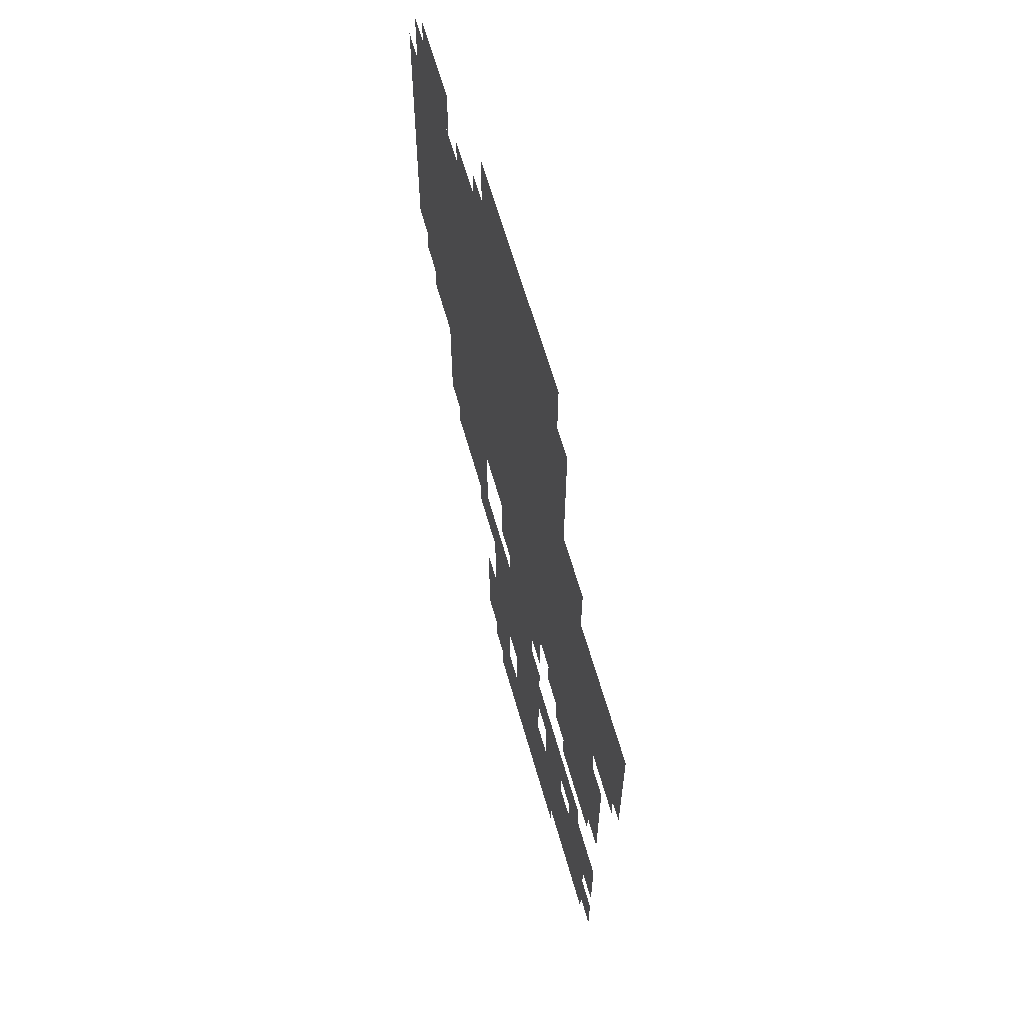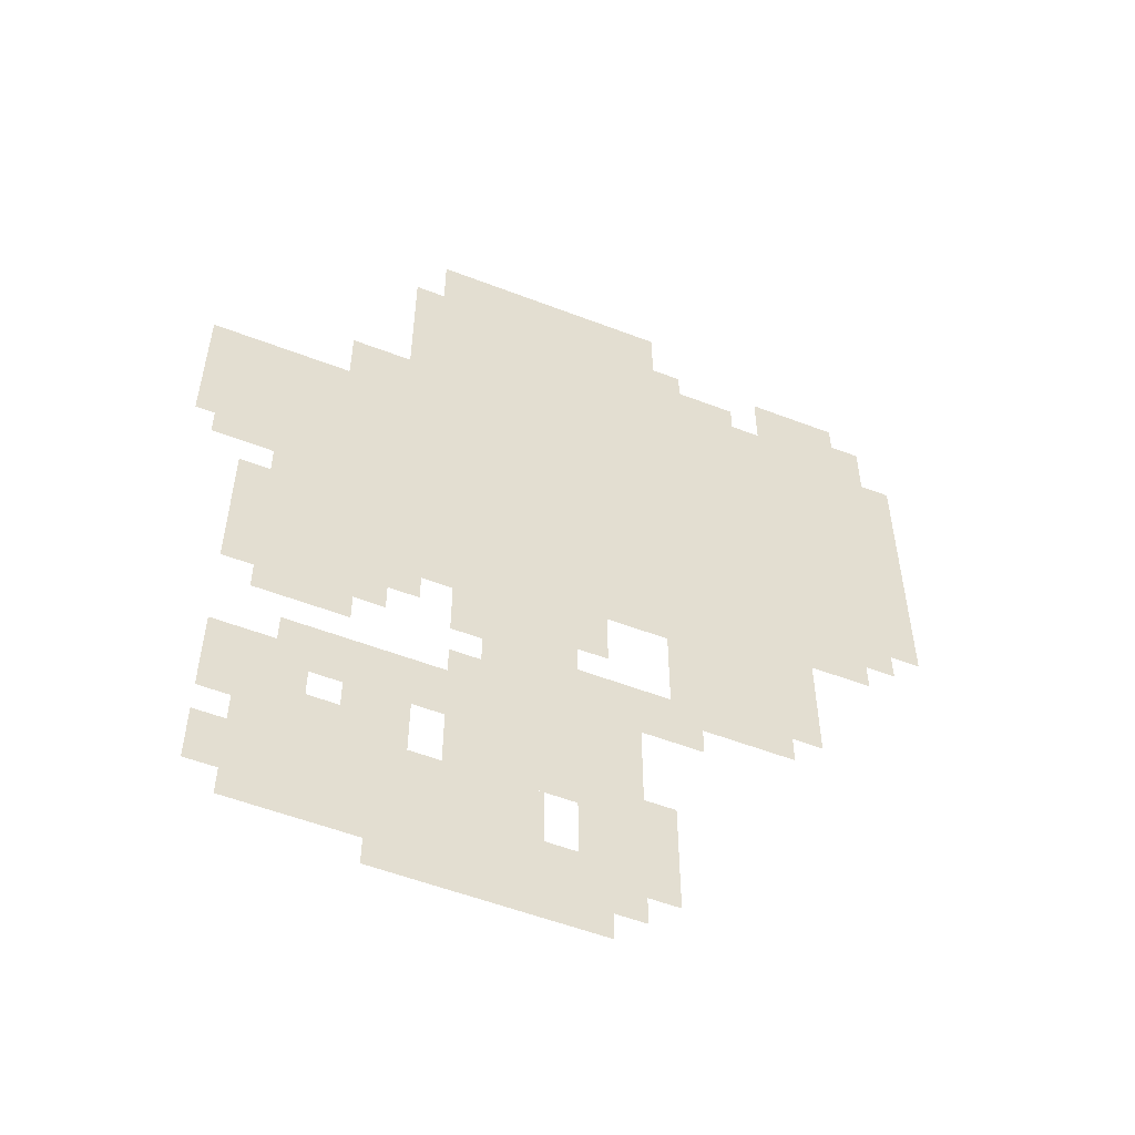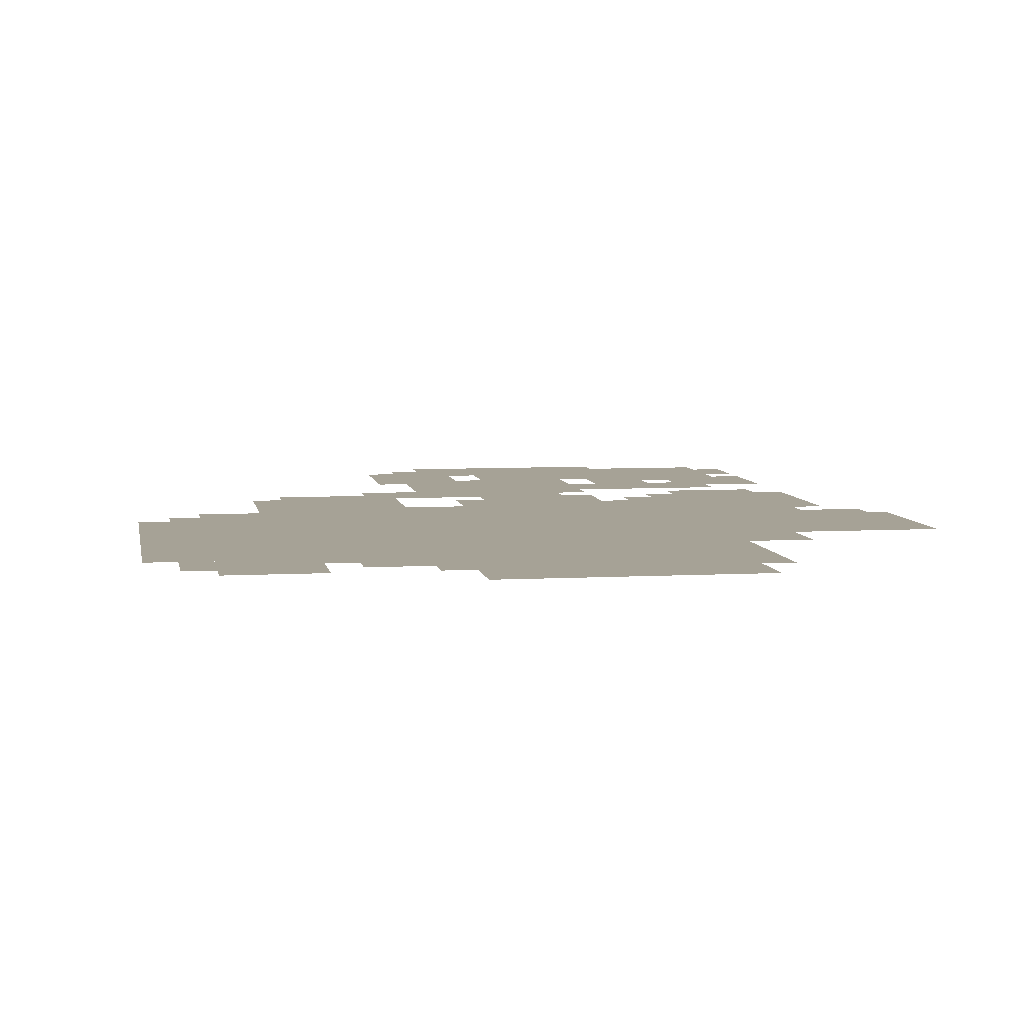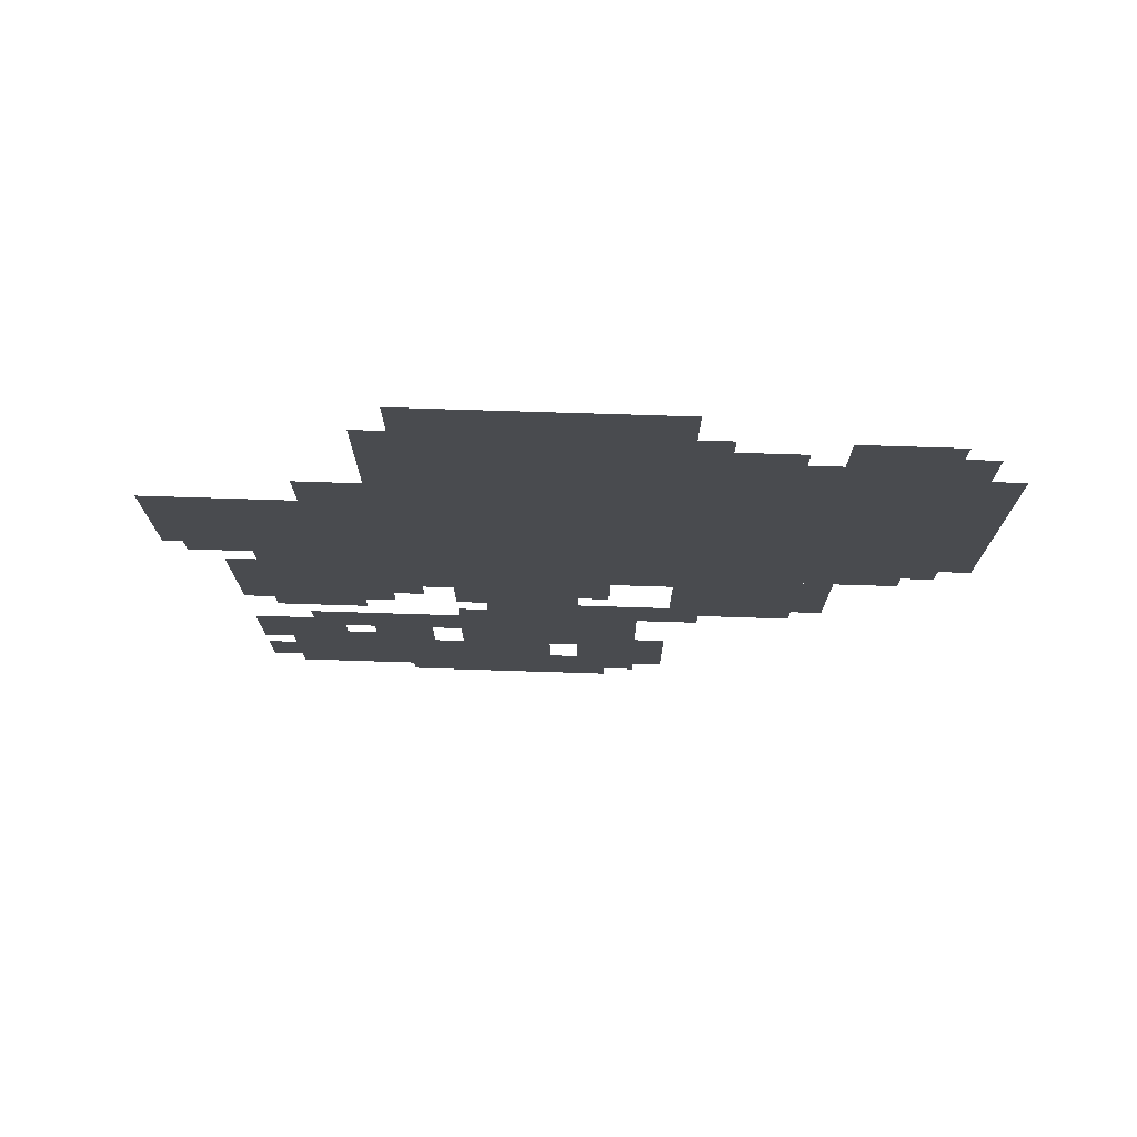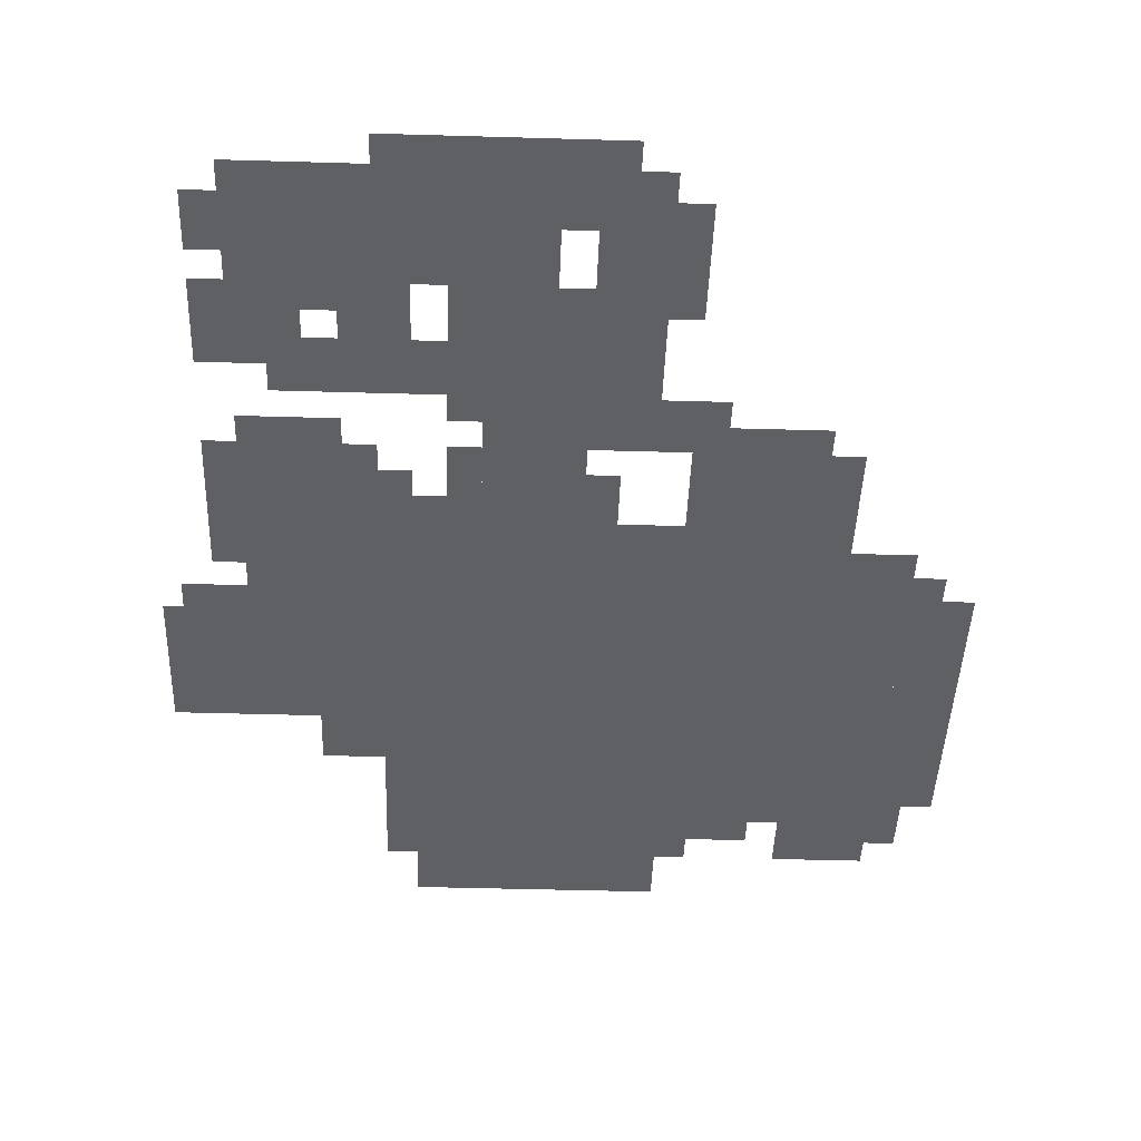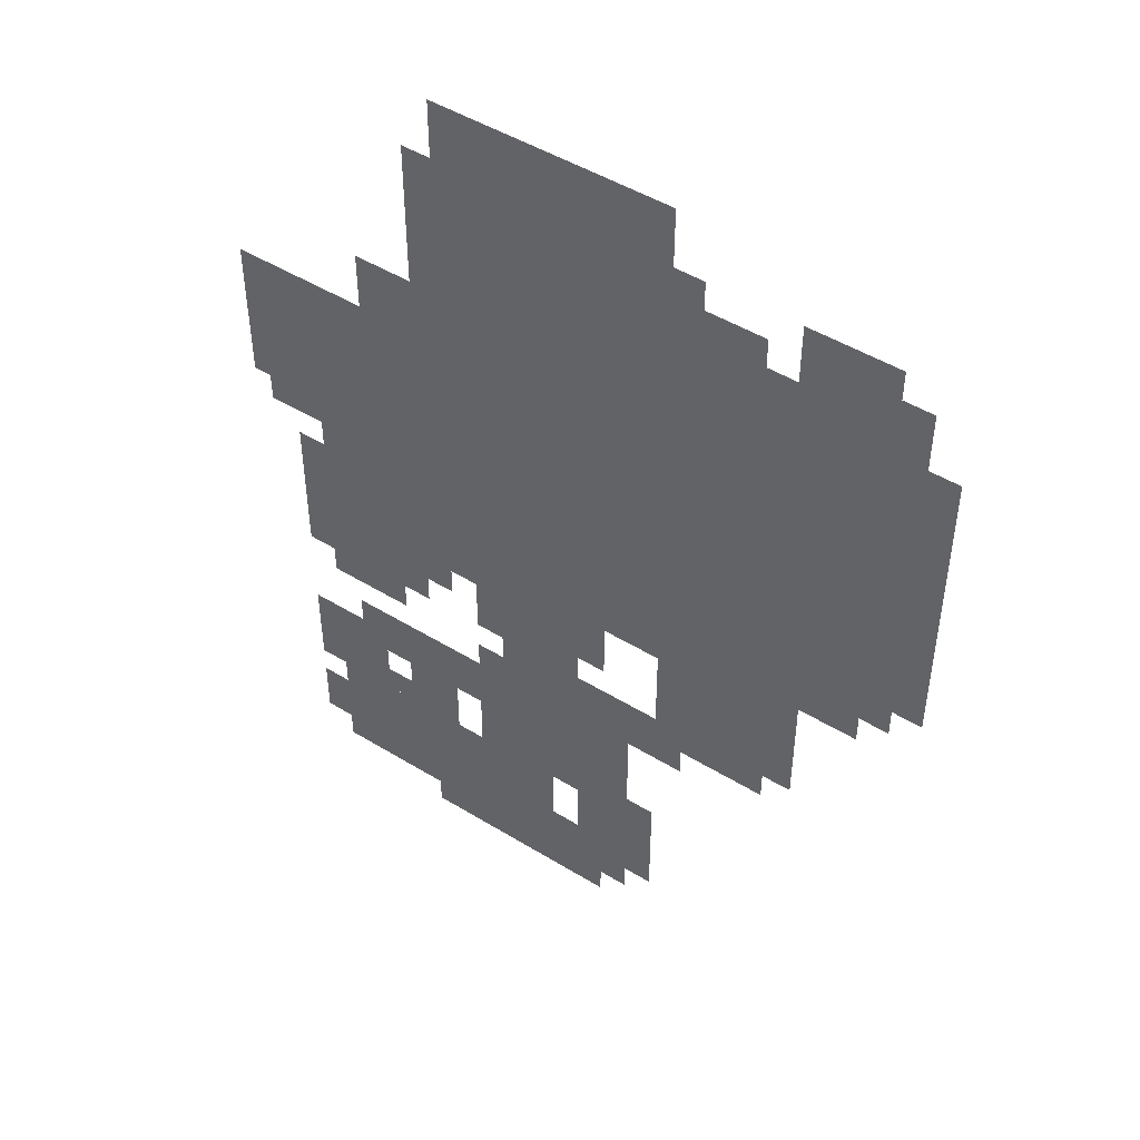
<metadata>
{"format":"obj","ext":"obj","renderer":"f3d","projection":"perspective","resolution":1024,"background":"white","views":[{"elev":62.9,"azim":-105.7,"up":"+Y"},{"elev":-54.6,"azim":-22.2,"up":"+Y"},{"elev":6.3,"azim":170.4,"up":"+Z"},{"elev":76.0,"azim":1.8,"up":"+Y"},{"elev":-43.4,"azim":-2.0,"up":"+Z"},{"elev":48.0,"azim":34.6,"up":"+Y"}]}
</metadata>
<code>
g xinyue_g-mesh
v -64 479 0
v -64 895 0
v -576 895 0
v -576 479 0
v -416 31 0
v -416 159 0
v -704 159 0
v -704 31 0
v -288 895 0
v -288 1023 0
v -544 1023 0
v -544 895 0
v -576 543 0
v -576 735 0
v -704 735 0
v -704 543 0
v -576 351 0
v -576 543 0
v -704 543 0
v -704 351 0
v -128 351 0
v -128 479 0
v -288 479 0
v -288 351 0
v -384 319 0
v -384 479 0
v -480 479 0
v -480 319 0
v -704 575 0
v -704 735 0
v -788 735 0
v -788 575 0
v -384 159 0
v -384 319 0
v -480 319 0
v -480 159 0
v -320 31 0
v -320 191 0
v -384 191 0
v -384 31 0
v -320 191 0
v -320 351 0
v -384 351 0
v -384 191 0
v 0 543 0
v 0 703 0
v -64 703 0
v -64 543 0
v 0 703 0
v 0 863 0
v -64 863 0
v -64 703 0
v -64 895 0
v -64 959 0
v -160 959 0
v -160 895 0
v -480 415 0
v -480 479 0
v -576 479 0
v -576 415 0
v -672 159 0
v -672 255 0
v -736 255 0
v -736 159 0
v -576 223 0
v -576 287 0
v -672 287 0
v -672 223 0
v -480 223 0
v -480 287 0
v -576 287 0
v -576 223 0
v -576 735 0
v -576 799 0
v -640 799 0
v -640 735 0
v -544 159 0
v -544 223 0
v -608 223 0
v -608 159 0
v -352 0 0
v -352 31 0
v -480 31 0
v -480 0 0
v -480 0 0
v -480 31 0
v -576 31 0
v -576 0 0
v -160 319 0
v -160 351 0
v -256 351 0
v -256 319 0
v -704 415 0
v -704 511 0
v -736 511 0
v -736 415 0
v -352 383 0
v -352 447 0
v -384 447 0
v -384 383 0
v -480 351 0
v -480 415 0
v -512 415 0
v -512 351 0
v -704 543 0
v -704 575 0
v -768 575 0
v -768 543 0
v -544 895 0
v -544 959 0
v -576 959 0
v -576 895 0
v -32 863 0
v -32 927 0
v -64 927 0
v -64 863 0
v -704 63 0
v -704 127 0
v -736 127 0
v -736 63 0
v -384 31 0
v -384 95 0
v -416 95 0
v -416 31 0
v -640 159 0
v -640 223 0
v -672 223 0
v -672 159 0
v -256 287 0
v -256 319 0
v -320 319 0
v -320 287 0
v -480 159 0
v -480 223 0
v -512 223 0
v -512 159 0
v -288 63 0
v -288 127 0
v -320 127 0
v -320 63 0
v -192 895 0
v -192 927 0
v -256 927 0
v -256 895 0
v -704 351 0
v -704 415 0
v -736 415 0
v -736 351 0
v -256 319 0
v -256 351 0
v -320 351 0
v -320 319 0
v -288 127 0
v -288 191 0
v -320 191 0
v -320 127 0
v -608 319 0
v -608 351 0
v -672 351 0
v -672 319 0
v -288 447 0
v -288 479 0
v -352 479 0
v -352 447 0
v -32 511 0
v -32 543 0
v -64 543 0
v -64 511 0
v -480 287 0
v -480 319 0
v -512 319 0
v -512 287 0
v -608 159 0
v -608 191 0
v -640 191 0
v -640 159 0
v -544 383 0
v -544 415 0
v -576 415 0
v -576 383 0
v -256 895 0
v -256 927 0
v -288 927 0
v -288 895 0
v -352 447 0
v -352 479 0
v -384 479 0
v -384 447 0
v -256 927 0
v -256 959 0
v -288 959 0
v -288 927 0
v -672 319 0
v -672 351 0
v -704 351 0
v -704 319 0
g xinyue_g-mesh_0
f 3 2 1
f 1 4 3
f 7 6 5
f 5 8 7
f 11 10 9
f 9 12 11
f 15 14 13
f 13 16 15
f 19 18 17
f 17 20 19
f 23 22 21
f 21 24 23
f 27 26 25
f 25 28 27
f 31 30 29
f 29 32 31
f 35 34 33
f 33 36 35
f 39 38 37
f 37 40 39
f 43 42 41
f 41 44 43
f 47 46 45
f 45 48 47
f 51 50 49
f 49 52 51
f 55 54 53
f 53 56 55
f 59 58 57
f 57 60 59
f 63 62 61
f 61 64 63
f 67 66 65
f 65 68 67
f 71 70 69
f 69 72 71
f 75 74 73
f 73 76 75
f 79 78 77
f 77 80 79
f 83 82 81
f 81 84 83
f 87 86 85
f 85 88 87
f 91 90 89
f 89 92 91
f 95 94 93
f 93 96 95
f 99 98 97
f 97 100 99
f 103 102 101
f 101 104 103
f 107 106 105
f 105 108 107
f 111 110 109
f 109 112 111
f 115 114 113
f 113 116 115
f 119 118 117
f 117 120 119
f 123 122 121
f 121 124 123
f 127 126 125
f 125 128 127
f 131 130 129
f 129 132 131
f 135 134 133
f 133 136 135
f 139 138 137
f 137 140 139
f 143 142 141
f 141 144 143
f 147 146 145
f 145 148 147
f 151 150 149
f 149 152 151
f 155 154 153
f 153 156 155
f 159 158 157
f 157 160 159
f 163 162 161
f 161 164 163
f 167 166 165
f 165 168 167
f 171 170 169
f 169 172 171
f 175 174 173
f 173 176 175
f 179 178 177
f 177 180 179
f 183 182 181
f 181 184 183
f 187 186 185
f 185 188 187
f 191 190 189
f 189 192 191
f 195 194 193
f 193 196 195

</code>
